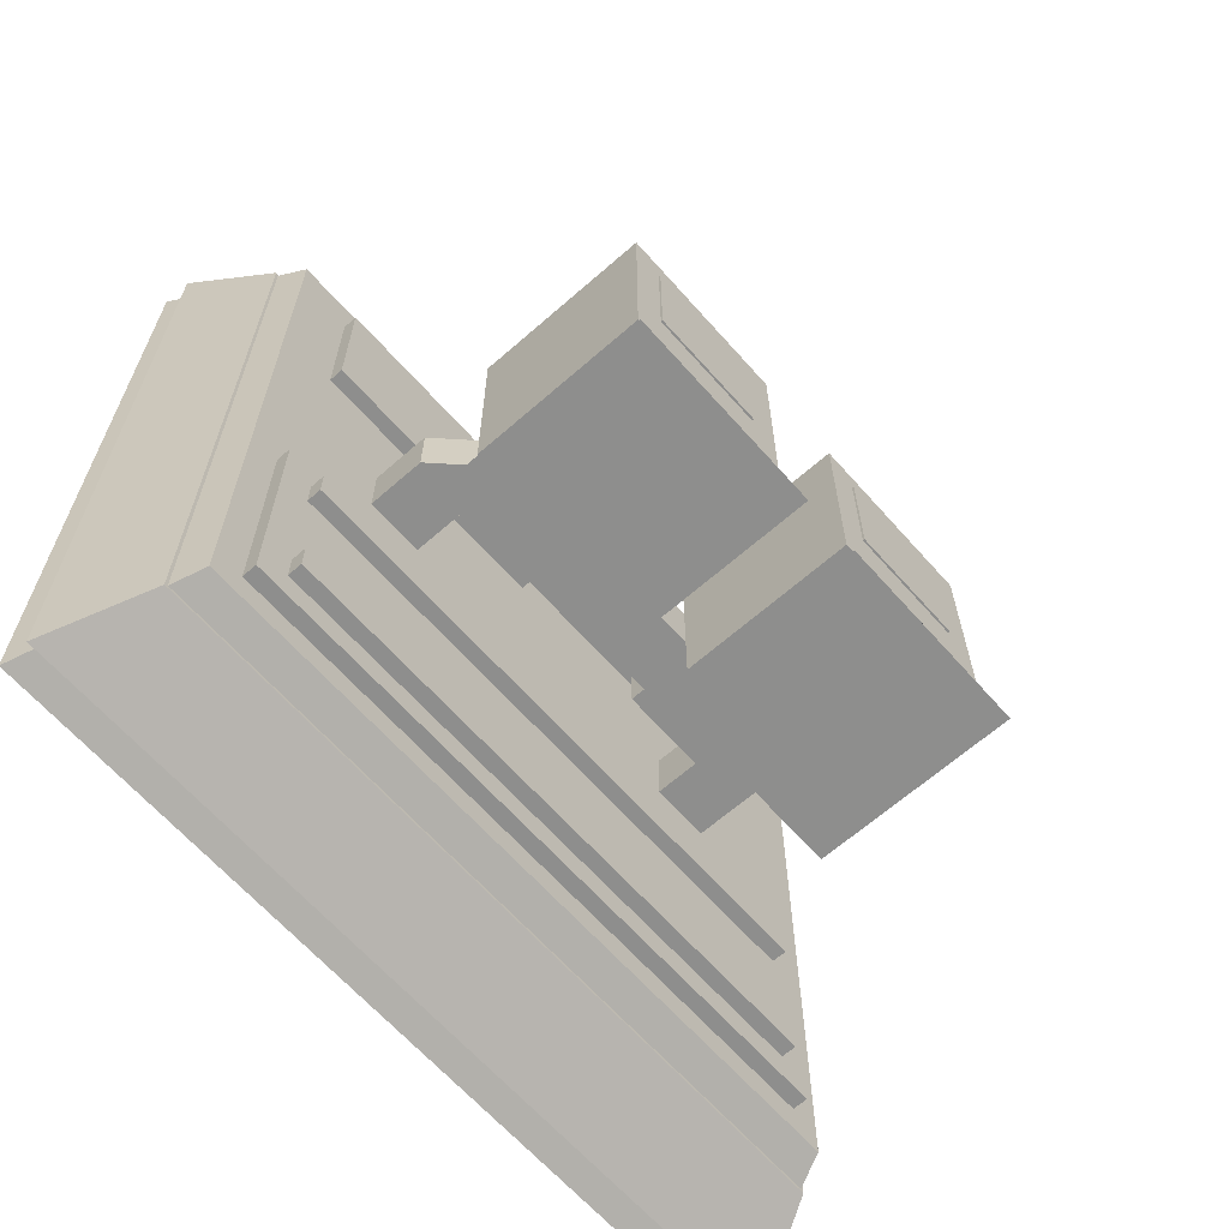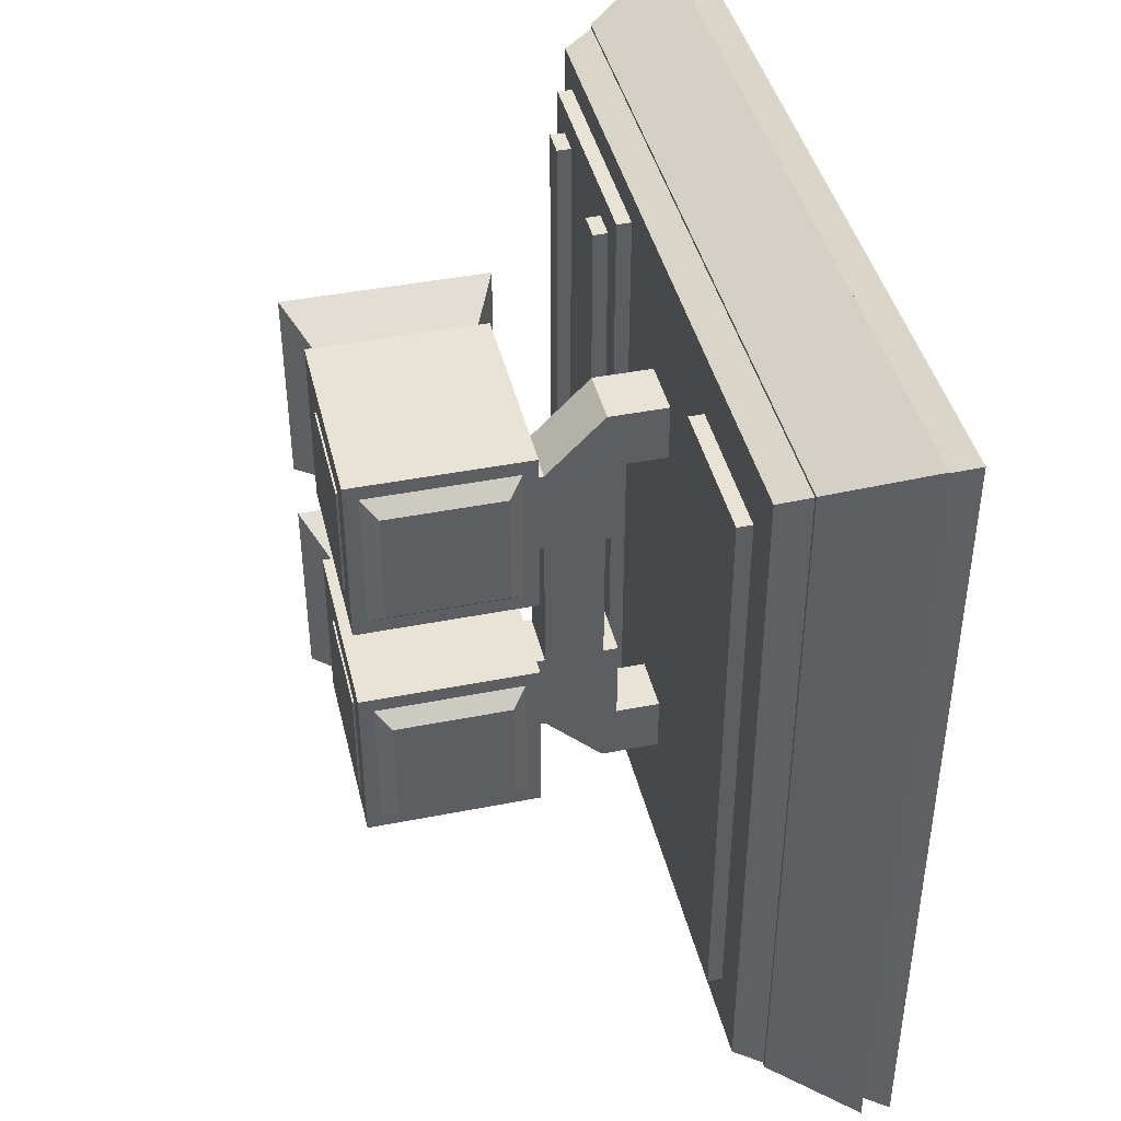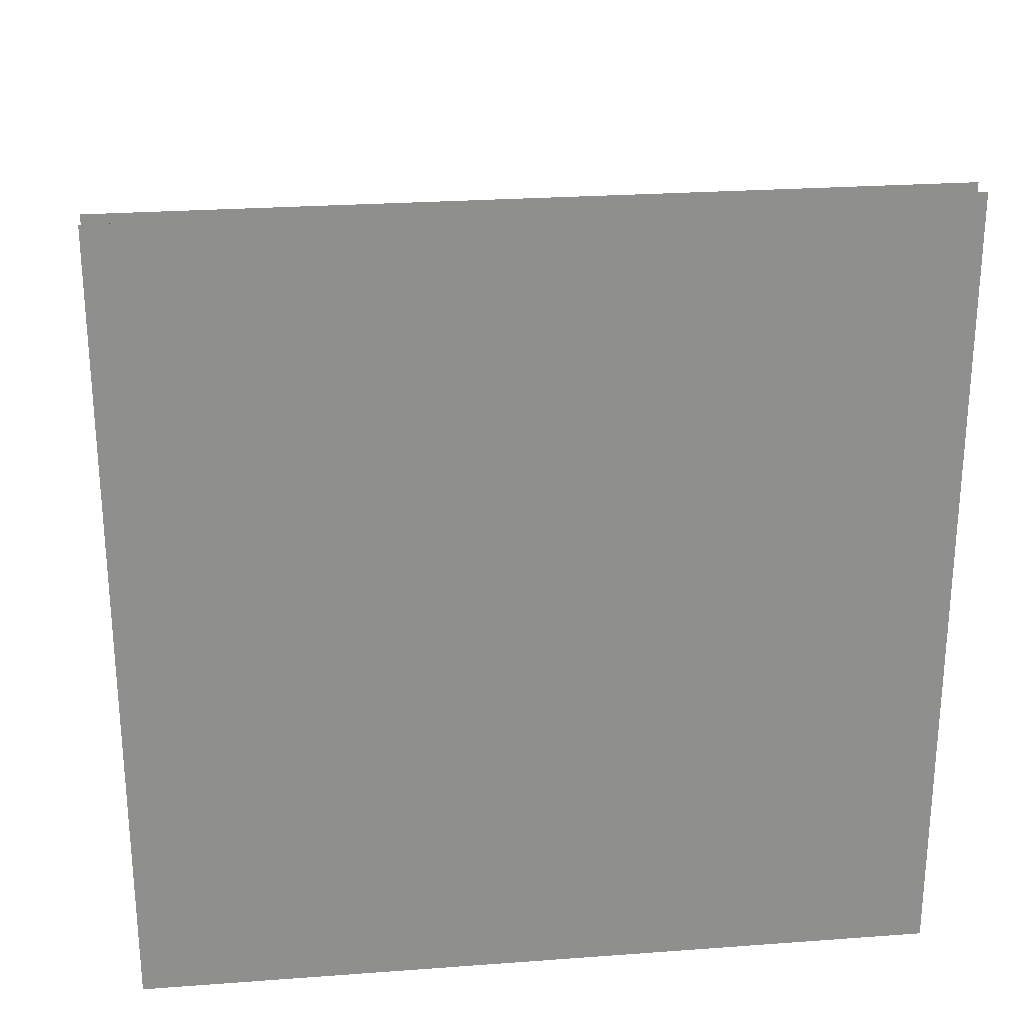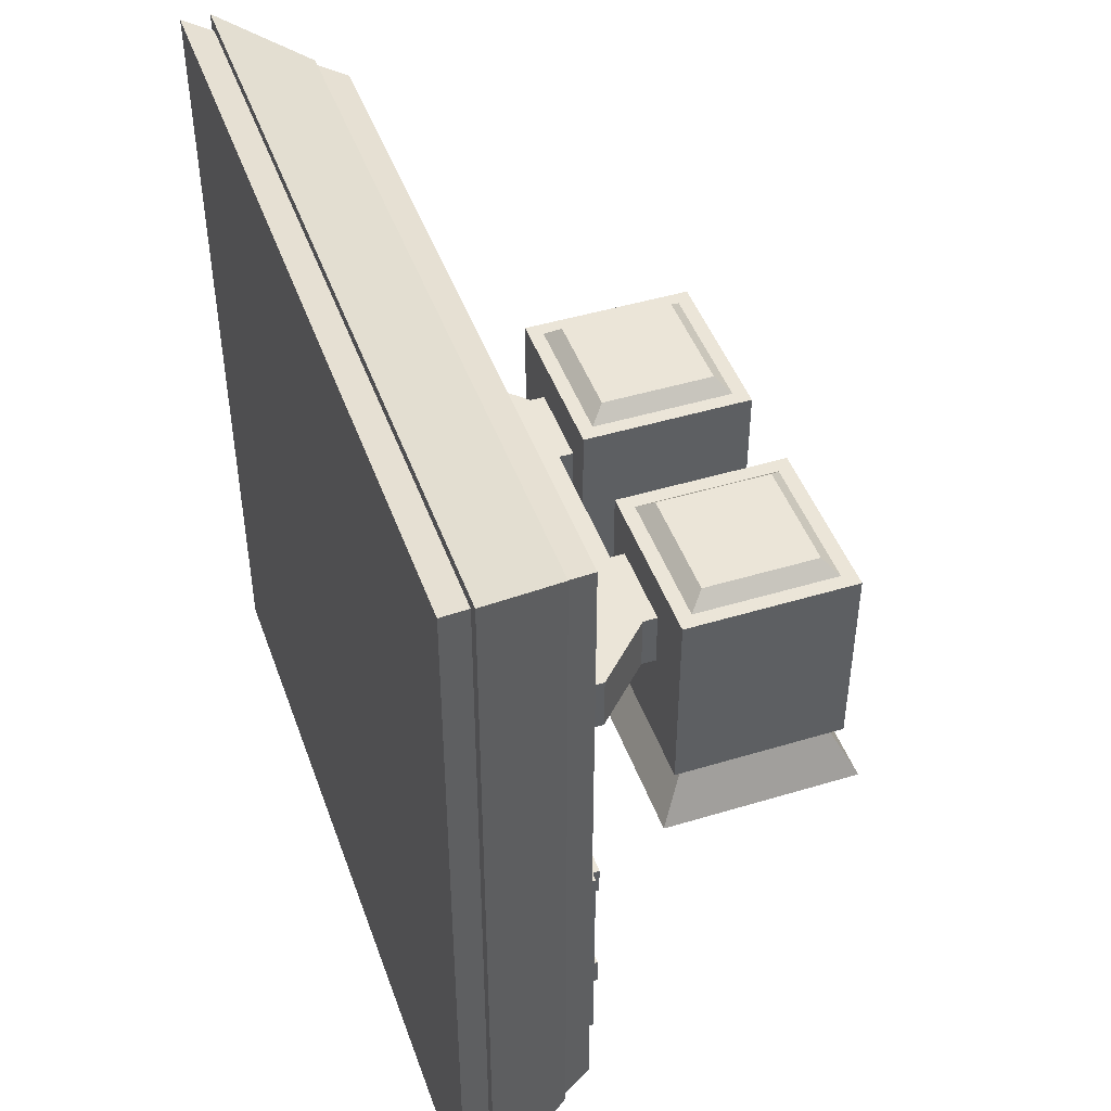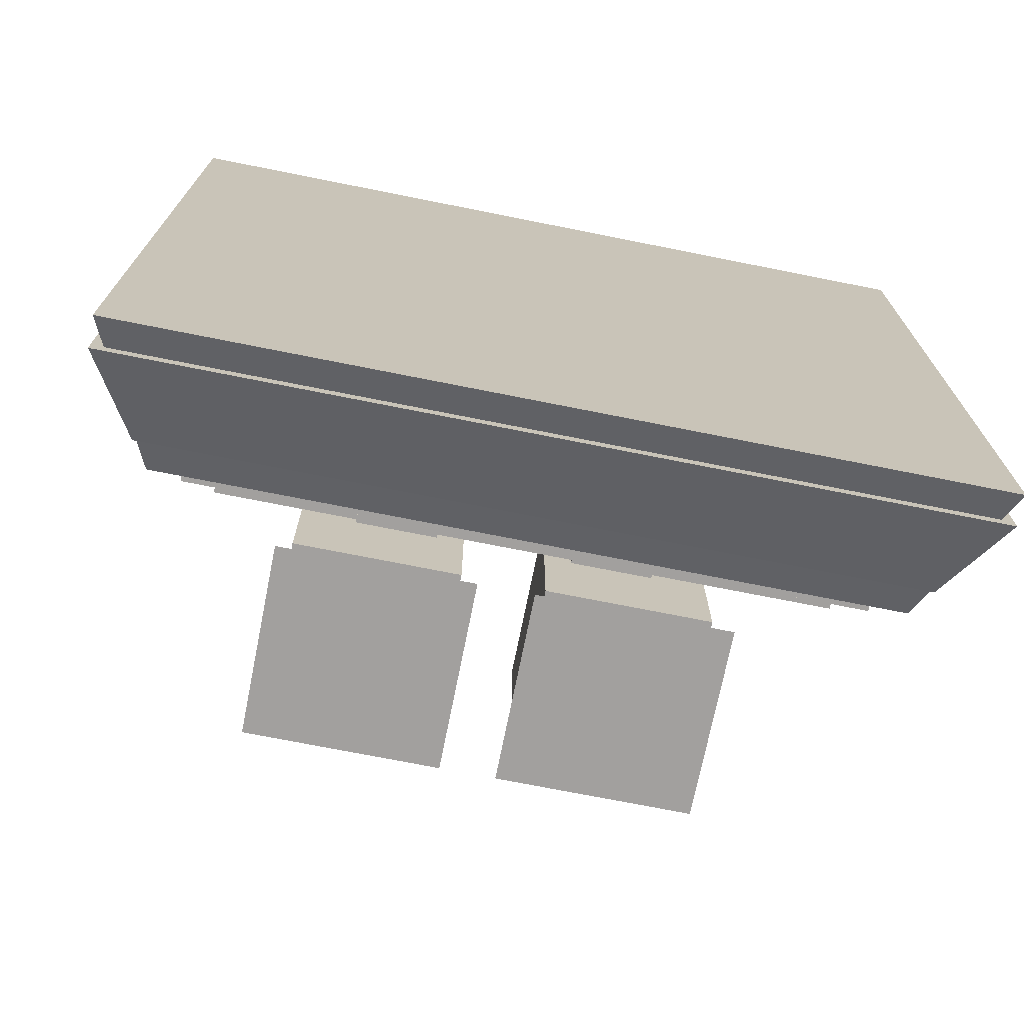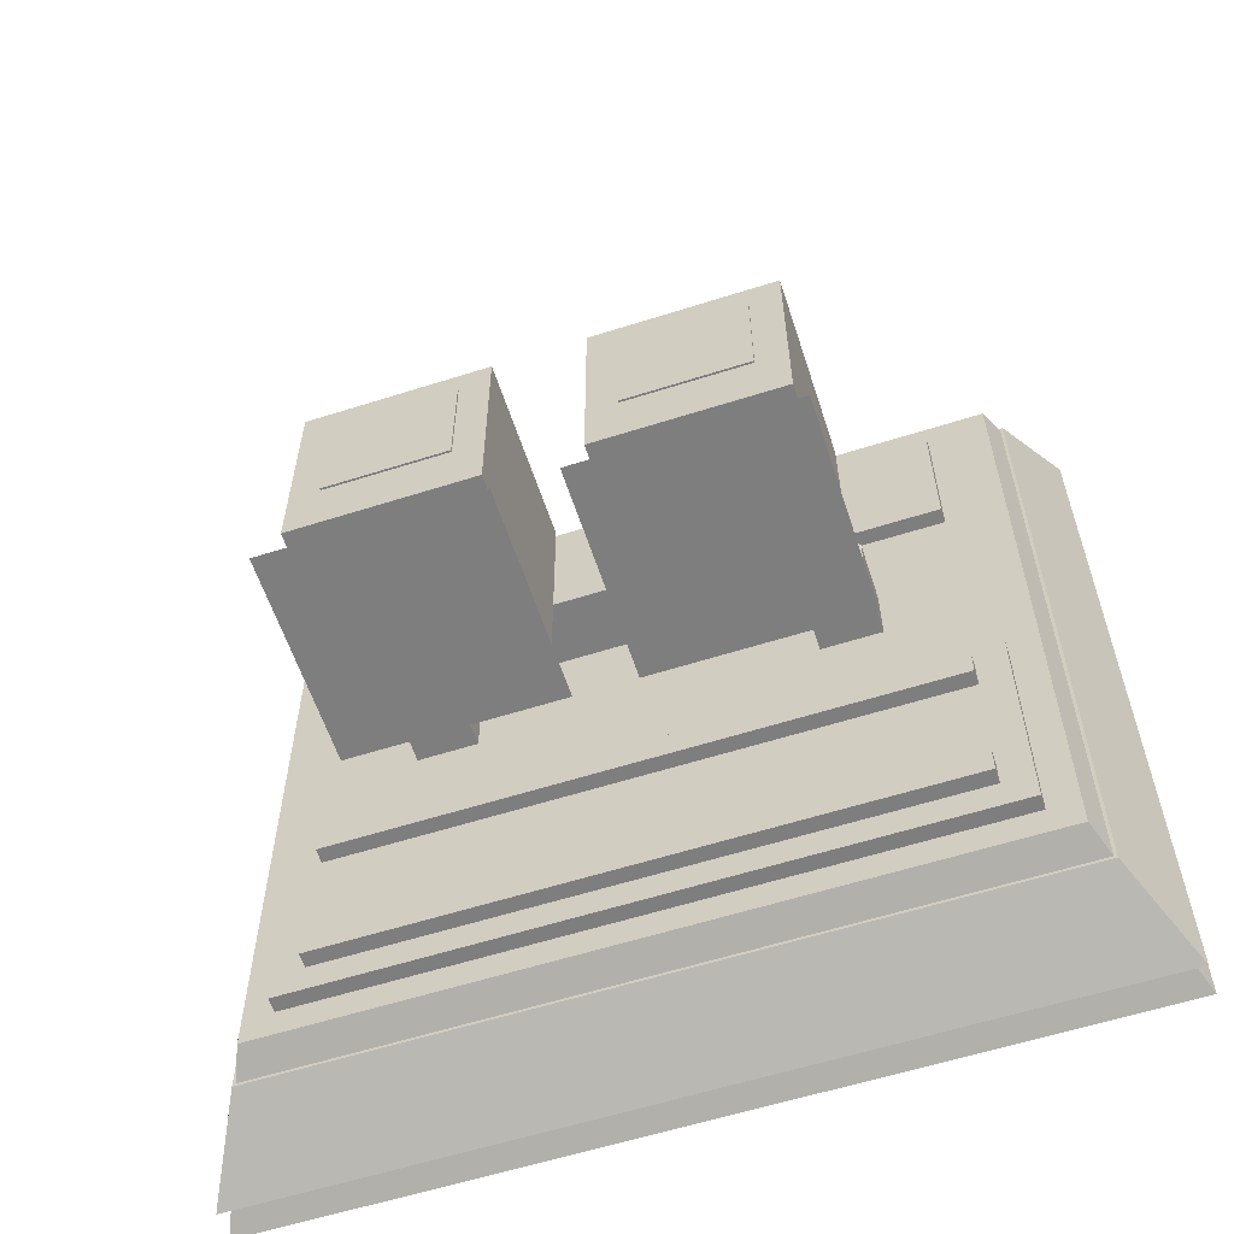
<metadata>
{"format":"obj","ext":"obj","renderer":"f3d","projection":"perspective","resolution":1024,"background":"white","views":[{"elev":-64.8,"azim":41.5,"up":"+Y"},{"elev":42.3,"azim":166.7,"up":"+Z"},{"elev":25.2,"azim":-96.8,"up":"+Y"},{"elev":45.7,"azim":-19.2,"up":"+Y"},{"elev":-71.9,"azim":-101.3,"up":"+Y"},{"elev":-59.4,"azim":108.1,"up":"+Y"}]}
</metadata>
<code>
o cube
v 0.08359 0.2344 -0.2344
v 0.08359 0.2344 0.2344
v 0.08359 -0.2344 0.2344
v 0.08359 -0.2344 -0.2344
v -0.01406 -0.2734 0.2734
v -0.01406 0.2734 0.2734
v -0.01406 0.2734 -0.2734
v -0.01406 -0.2734 -0.2734
v 0.1617 0.03906 -0.04883
v 0.1617 0.03906 0.04883
v 0.1617 -0 0.04883
v 0.1617 0 -0.04883
v 0.1227 -0 0.04883
v 0.1227 0.03906 0.04883
v 0.1227 0.03906 -0.04883
v 0.1227 0 -0.04883
v 0.06406 0.2441 -0.2441
v 0.06406 0.2441 0.2441
v 0.06406 -0.2441 0.2441
v 0.06406 -0.2441 -0.2441
v 0.005469 -0.2734 0.2734
v 0.005469 0.2734 0.2734
v 0.005469 0.2734 -0.2734
v 0.005469 -0.2734 -0.2734
v 0.09336 0.2051 0
v 0.09336 0.2051 0.1953
v 0.09336 0.1074 0.1953
v 0.09336 0.1074 0
v 0.07383 0.1074 0.1953
v 0.07383 0.2051 0.1953
v 0.07383 0.2051 0
v 0.07383 0.1074 0
v 0.09336 0.1074 -0.1953
v 0.09336 0.2051 -0.1953
v 0.09336 0.2051 0
v 0.09336 0.1074 0
v 0.07383 0.2051 0
v 0.07383 0.2051 -0.1953
v 0.07383 0.1074 -0.1953
v 0.07383 0.1074 0
v 0.1617 0.03906 0.1074
v 0.1227 0.03906 0.1465
v 0.1227 -0 0.1465
v 0.1617 -0 0.1074
v 0.08359 -0 0.1465
v 0.08359 0.03906 0.1465
v 0.08359 0.03906 0.1074
v 0.08359 -0 0.1074
v 0.1227 0.03906 -0.1465
v 0.1617 0.03906 -0.1074
v 0.1617 0 -0.1074
v 0.1227 0 -0.1465
v 0.08359 0 -0.1074
v 0.08359 0.03906 -0.1074
v 0.08359 0.03906 -0.1465
v 0.08359 0 -0.1465
v 0.09336 -0.05859 -0.1758
v 0.09336 -0.05859 0.1758
v 0.09336 -0.2148 0.1758
v 0.09336 -0.2148 -0.1758
v 0.07383 -0.2148 0.1758
v 0.07383 -0.05859 0.1758
v 0.07383 -0.05859 -0.1758
v 0.07383 -0.2148 -0.1758
v 0.09336 -0.05859 0.1758
v 0.09336 -0.05859 0.2148
v 0.09336 -0.2148 0.2148
v 0.09336 -0.2148 0.1758
v 0.07383 -0.2148 0.2148
v 0.07383 -0.05859 0.2148
v 0.07383 -0.05859 0.1758
v 0.07383 -0.2148 0.1758
v 0.09336 -0.05859 -0.2148
v 0.09336 -0.05859 -0.1758
v 0.09336 -0.2148 -0.1758
v 0.09336 -0.2148 -0.2148
v 0.07383 -0.2148 -0.1758
v 0.07383 -0.05859 -0.1758
v 0.07383 -0.05859 -0.2148
v 0.07383 -0.2148 -0.2148
v 0.1031 -0.1758 -0.1953
v 0.1031 -0.1758 0.1953
v 0.1031 -0.1953 0.1953
v 0.1031 -0.1953 -0.1953
v 0.08359 -0.1953 0.1953
v 0.08359 -0.1758 0.1953
v 0.08359 -0.1758 -0.1953
v 0.08359 -0.1953 -0.1953
v 0.1031 -0.07812 -0.1953
v 0.1031 -0.07812 0.1953
v 0.1031 -0.09766 0.1953
v 0.1031 -0.09766 -0.1953
v 0.08359 -0.09766 0.1953
v 0.08359 -0.07812 0.1953
v 0.08359 -0.07812 -0.1953
v 0.08359 -0.09766 -0.1953
f 1 2 3 4
f 5 6 7 8
f 6 2 1 7
f 4 3 5 8
f 3 2 6 5
f 7 1 4 8
f 9 10 11 12
f 13 14 15 16
f 14 10 9 15
f 12 11 13 16
f 11 10 14 13
f 15 9 12 16
f 17 18 19 20
f 21 22 23 24
f 22 18 17 23
f 20 19 21 24
f 19 18 22 21
f 23 17 20 24
f 25 26 27 28
f 29 30 31 32
f 30 26 25 31
f 28 27 29 32
f 27 26 30 29
f 31 25 28 32
f 33 34 35 36
f 37 38 39 40
f 35 34 38 37
f 39 33 36 40
f 38 34 33 39
f 36 35 37 40
f 41 42 43 44
f 45 46 47 48
f 46 42 41 47
f 44 43 45 48
f 43 42 46 45
f 47 41 44 48
f 49 50 51 52
f 53 54 55 56
f 54 50 49 55
f 52 51 53 56
f 51 50 54 53
f 55 49 52 56
f 57 58 59 60
f 61 62 63 64
f 62 58 57 63
f 60 59 61 64
f 59 58 62 61
f 63 57 60 64
f 65 66 67 68
f 69 70 71 72
f 70 66 65 71
f 68 67 69 72
f 67 66 70 69
f 71 65 68 72
f 73 74 75 76
f 77 78 79 80
f 78 74 73 79
f 76 75 77 80
f 75 74 78 77
f 79 73 76 80
f 81 82 83 84
f 85 86 87 88
f 86 82 81 87
f 84 83 85 88
f 83 82 86 85
f 87 81 84 88
f 89 90 91 92
f 93 94 95 96
f 94 90 89 95
f 92 91 93 96
f 91 90 94 93
f 95 89 92 96
o hoverthrusterleft
v 0.2887 0.06836 0.0293
v 0.2887 0.06836 0.1465
v 0.2887 -0.06836 0.1465
v 0.2887 -0.06836 0.0293
v 0.1715 -0.06836 0.1465
v 0.1715 0.06836 0.1465
v 0.1715 0.06836 0.0293
v 0.1715 -0.06836 0.0293
v 0.2789 -0.06836 0.03906
v 0.2789 -0.06836 0.1367
v 0.2984 -0.1074 0.1562
v 0.2984 -0.1074 0.01953
v 0.1617 -0.1074 0.1562
v 0.1812 -0.06836 0.1367
v 0.1812 -0.06836 0.03906
v 0.1617 -0.1074 0.01953
v 0.2691 0.07812 0.04883
v 0.2691 0.07812 0.127
v 0.2789 0.06836 0.1367
v 0.2789 0.06836 0.03906
v 0.1812 0.06836 0.1367
v 0.191 0.07812 0.127
v 0.191 0.07812 0.04883
v 0.1812 0.06836 0.03906
v 0.2899 0.04883 0.04883
v 0.2899 0.04883 0.127
v 0.2899 -0.0293 0.127
v 0.2899 -0.0293 0.04883
v 0.2875 -0.0293 0.127
v 0.2875 0.04883 0.127
v 0.2875 0.04883 0.04883
v 0.2875 -0.0293 0.04883
f 97 98 99 100
f 101 102 103 104
f 102 98 97 103
f 100 99 101 104
f 99 98 102 101
f 103 97 100 104
f 105 106 107 108
f 109 110 111 112
f 110 106 105 111
f 108 107 109 112
f 107 106 110 109
f 111 105 108 112
f 113 114 115 116
f 117 118 119 120
f 118 114 113 119
f 116 115 117 120
f 115 114 118 117
f 119 113 116 120
f 121 122 123 124
f 125 126 127 128
f 126 122 121 127
f 124 123 125 128
f 123 122 126 125
f 127 121 124 128
o hoverthrusterright
v 0.2899 -0.0293 -0.127
v 0.2899 0.04883 -0.127
v 0.2899 0.04883 -0.04883
v 0.2899 -0.0293 -0.04883
v 0.2875 0.04883 -0.04883
v 0.2875 0.04883 -0.127
v 0.2875 -0.0293 -0.127
v 0.2875 -0.0293 -0.04883
v 0.2887 -0.06836 -0.1465
v 0.2887 0.06836 -0.1465
v 0.2887 0.06836 -0.0293
v 0.2887 -0.06836 -0.0293
v 0.1715 0.06836 -0.0293
v 0.1715 0.06836 -0.1465
v 0.1715 -0.06836 -0.1465
v 0.1715 -0.06836 -0.0293
v 0.2789 0.06836 -0.1367
v 0.2691 0.07812 -0.127
v 0.2691 0.07812 -0.04883
v 0.2789 0.06836 -0.03906
v 0.191 0.07812 -0.04883
v 0.191 0.07812 -0.127
v 0.1812 0.06836 -0.1367
v 0.1812 0.06836 -0.03906
v 0.2984 -0.1074 -0.1562
v 0.2789 -0.06836 -0.1367
v 0.2789 -0.06836 -0.03906
v 0.2984 -0.1074 -0.01953
v 0.1812 -0.06836 -0.03906
v 0.1812 -0.06836 -0.1367
v 0.1617 -0.1074 -0.1562
v 0.1617 -0.1074 -0.01953
f 129 130 131 132
f 133 134 135 136
f 131 130 134 133
f 135 129 132 136
f 134 130 129 135
f 132 131 133 136
f 137 138 139 140
f 141 142 143 144
f 139 138 142 141
f 143 137 140 144
f 142 138 137 143
f 140 139 141 144
f 145 146 147 148
f 149 150 151 152
f 147 146 150 149
f 151 145 148 152
f 150 146 145 151
f 148 147 149 152
f 153 154 155 156
f 157 158 159 160
f 155 154 158 157
f 159 153 156 160
f 158 154 153 159
f 156 155 157 160
o hover
v 0.1715 0.03906 0.04883
v 0.1715 0.03906 0.1074
v 0.1715 -0 0.1074
v 0.1715 -0 0.04883
v 0.1129 -0 0.1074
v 0.1129 0.03906 0.1074
v 0.1129 0.03906 0.04883
v 0.1129 -0 0.04883
v 0.1715 0 -0.1074
v 0.1715 0.03906 -0.1074
v 0.1715 0.03906 -0.04883
v 0.1715 0 -0.04883
v 0.1129 0.03906 -0.04883
v 0.1129 0.03906 -0.1074
v 0.1129 0 -0.1074
v 0.1129 0 -0.04883
f 161 162 163 164
f 165 166 167 168
f 166 162 161 167
f 164 163 165 168
f 163 162 166 165
f 167 161 164 168
f 169 170 171 172
f 173 174 175 176
f 171 170 174 173
f 175 169 172 176
f 174 170 169 175
f 172 171 173 176

</code>
